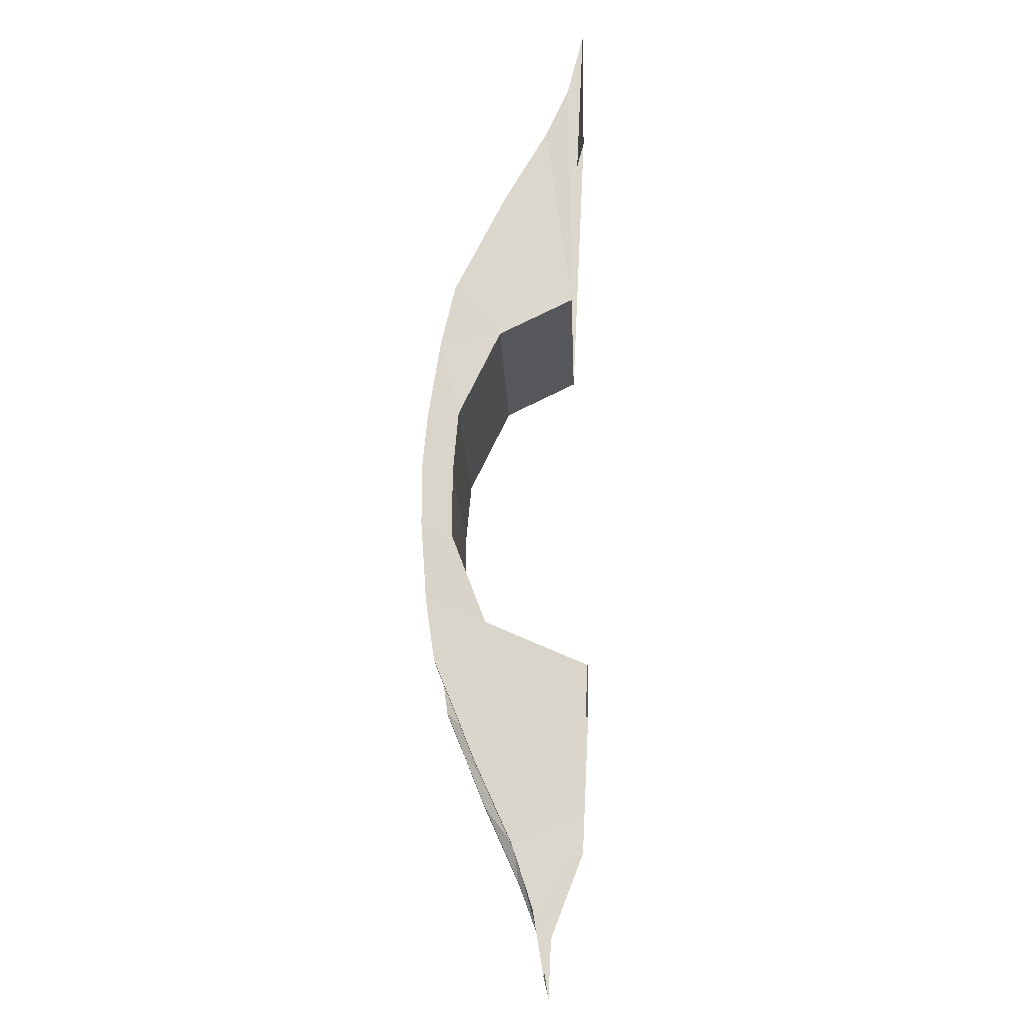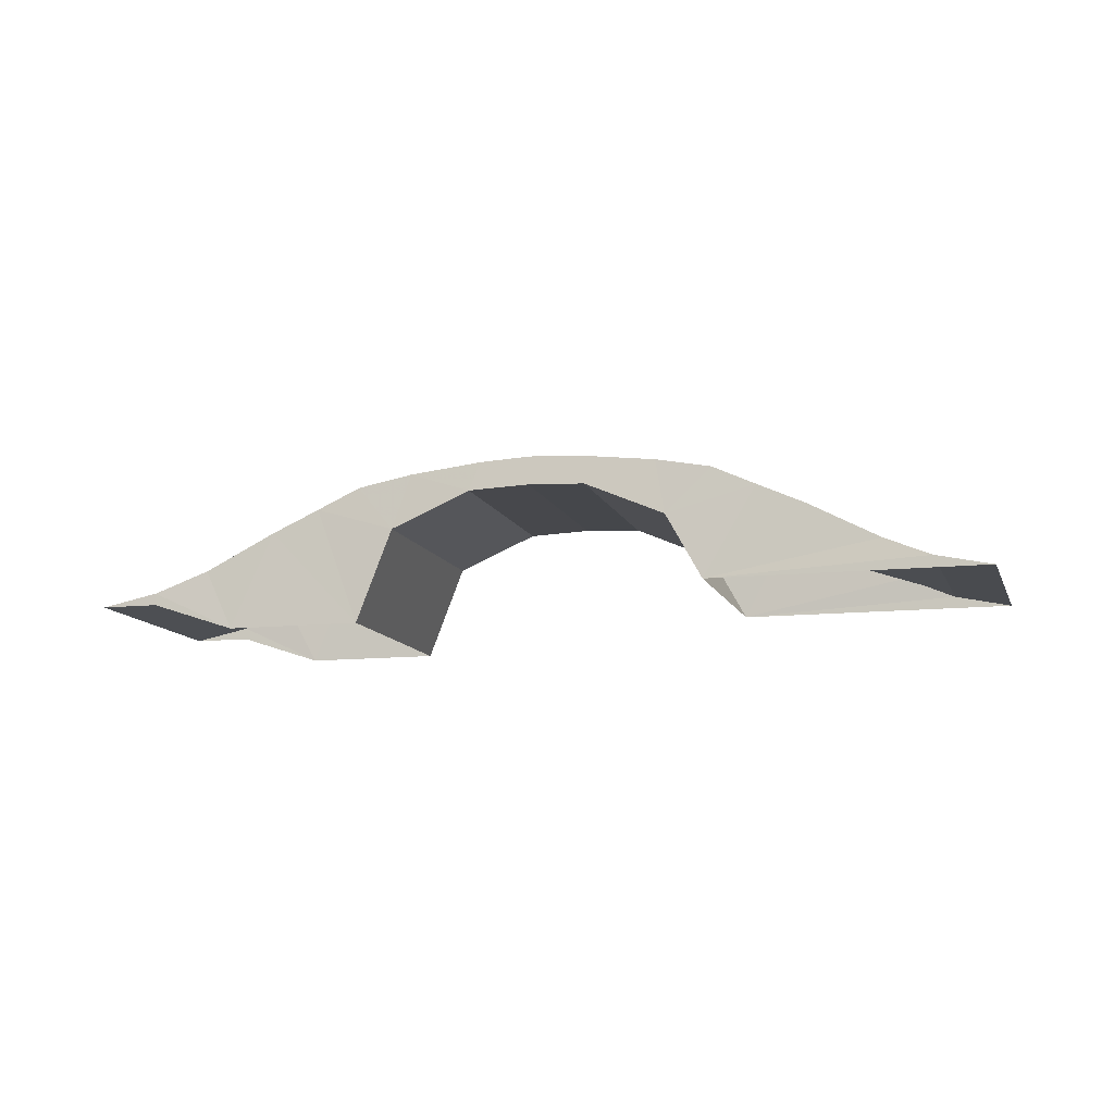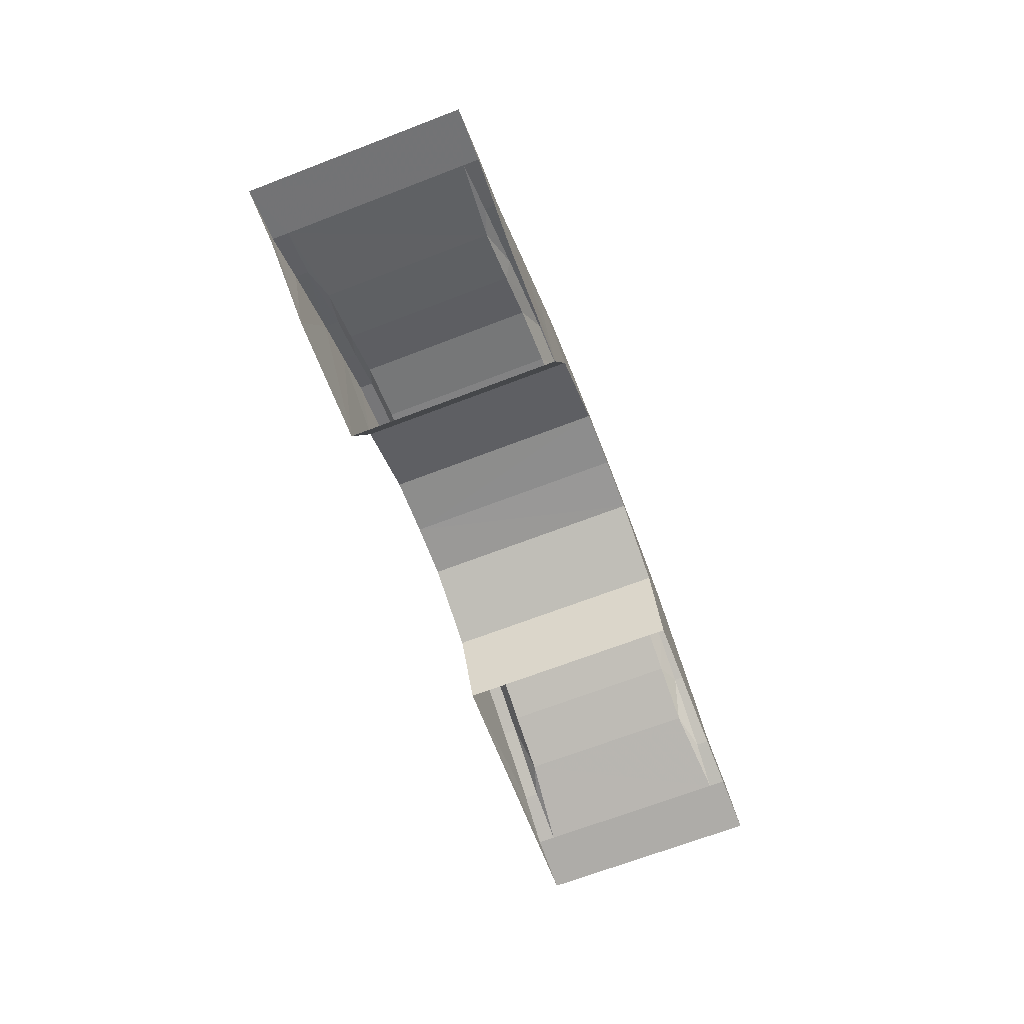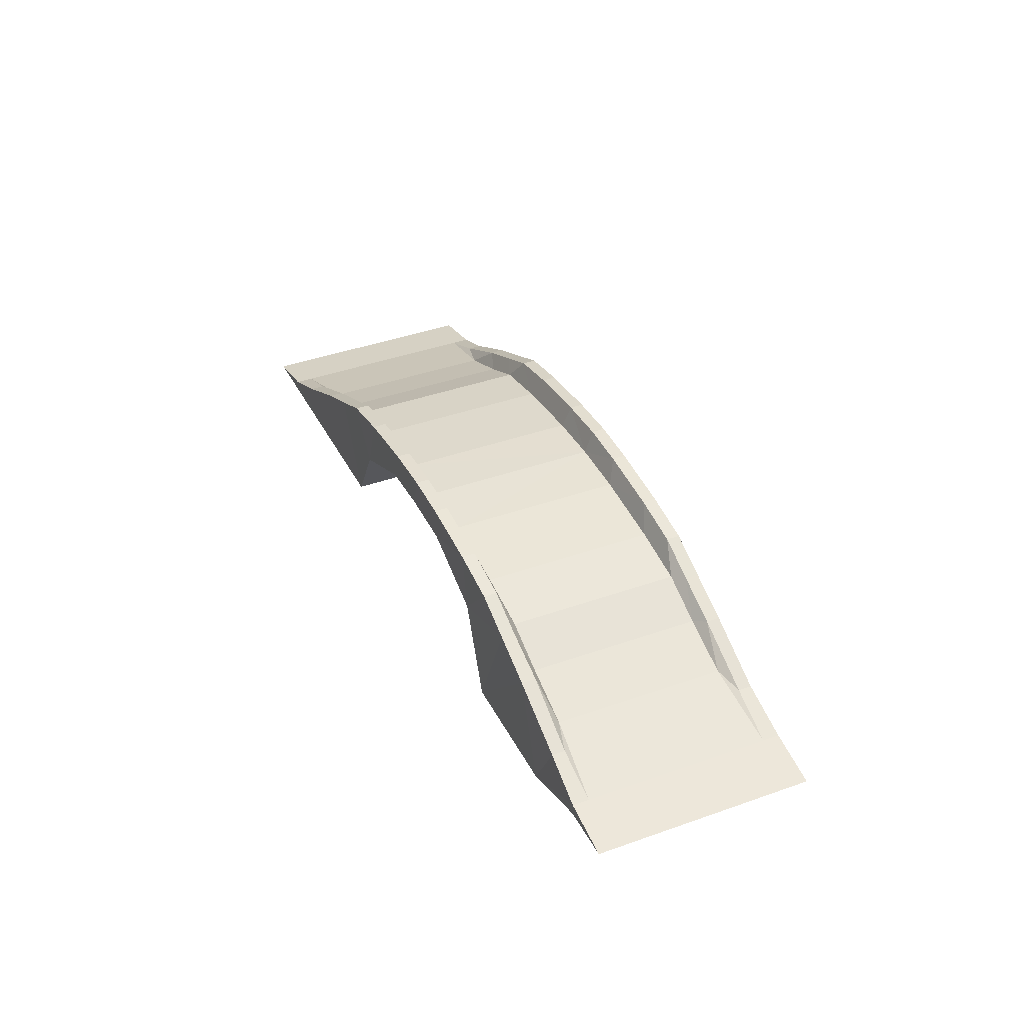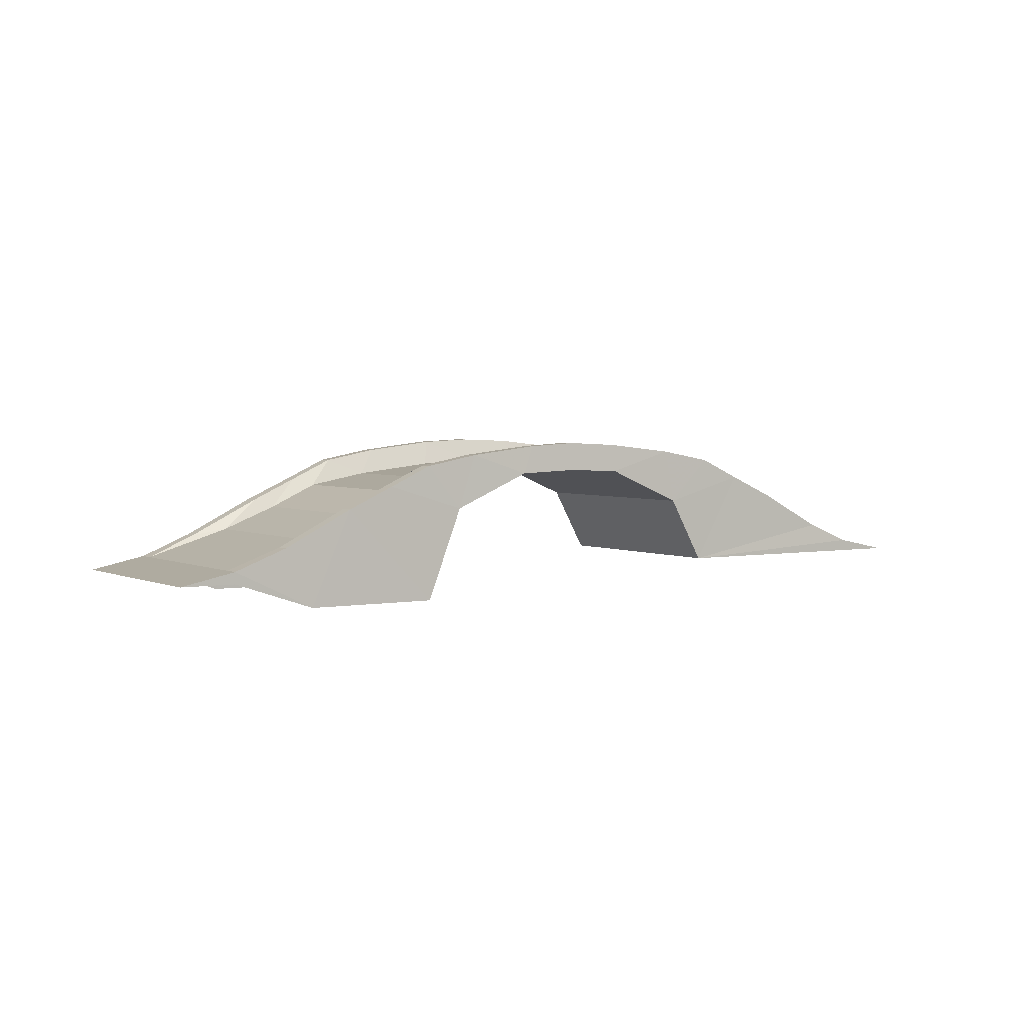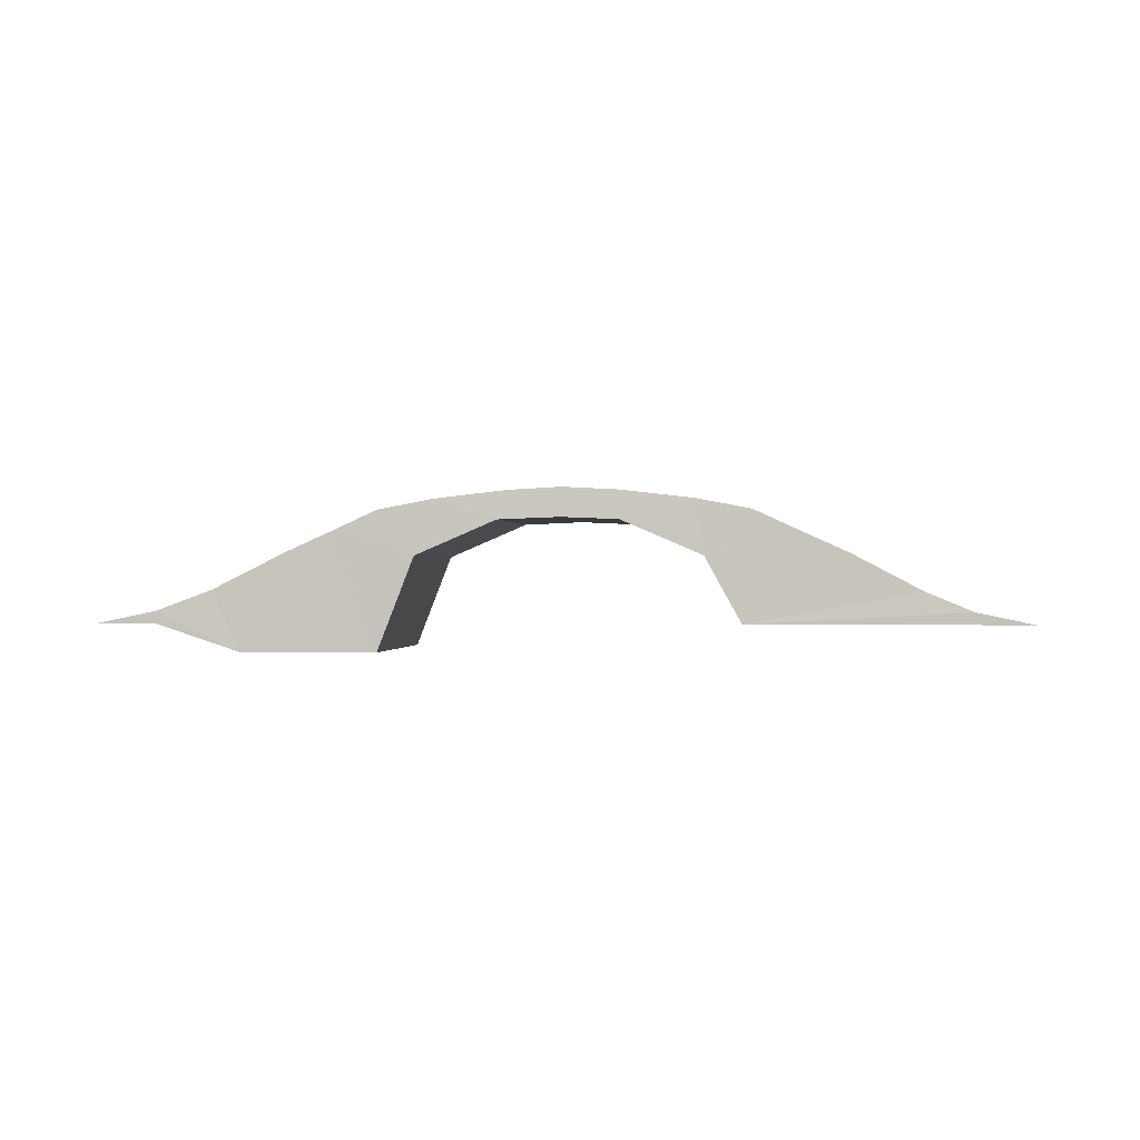
<metadata>
{"format":"obj","ext":"obj","renderer":"f3d","projection":"perspective","resolution":1024,"background":"white","views":[{"elev":36.5,"azim":-86.7,"up":"+Z"},{"elev":-11.2,"azim":-21.3,"up":"+Y"},{"elev":-66.6,"azim":-105.4,"up":"+Y"},{"elev":38.9,"azim":-151.0,"up":"+Y"},{"elev":3.3,"azim":-69.5,"up":"+Y"},{"elev":-0.1,"azim":-30.9,"up":"+Y"}]}
</metadata>
<code>
v 175.3 79.95 -126.9
v 191.4 79.95 -148.6
v 197.2 80.25 -144.4
v 181.1 80.23 -122.7
v 189.6 80.51 -146.4
v 176.9 80.51 -129.4
v 182.7 80.78 -125.1
v 195.4 80.81 -142.1
v 223.4 68.21 -91.57
v 239.5 68.21 -113.3
v 232.9 69.61 -115.6
v 219.2 69.61 -97.17
v 154.4 68.21 -175.8
v 138.3 68.21 -154.2
v 144.9 69.61 -151.8
v 158.6 69.61 -170.2
v 213.6 68.21 -132.4
v 197.4 68.21 -110.7
v 194 75.9 -113.2
v 210.1 75.9 -134.9
v 164.3 64.96 -135
v 180.4 64.96 -156.7
v 183.9 75.9 -154.2
v 167.7 75.9 -132.5
v 201.8 78.07 -111
v 214.5 78.07 -128
v 208.7 79.41 -132.3
v 196.1 79.41 -115.3
v 176 78.07 -156.3
v 163.3 78.07 -139.4
v 169.1 79.41 -135.1
v 181.8 79.41 -152.1
v 206.5 75.41 -107.6
v 219.2 75.41 -124.6
v 171.4 75.41 -159.8
v 158.7 75.41 -142.8
v 186.4 79.95 -118.8
v 202.6 79.95 -140.4
v 201 80.51 -138
v 188.3 80.51 -121
v 224.5 72.78 -120.7
v 211.9 72.78 -103.7
v 143.7 69.61 -150.2
v 143.7 68.21 -150.2
v 151.6 64.96 -144.4
v 153.3 72.78 -146.7
v 166 72.78 -163.7
v 159.8 68.21 -171.9
v 159.8 69.61 -171.9
v 167.7 64.96 -166.1
v 234.2 69.61 -117.2
v 218 69.61 -95.53
v 177.4 83.29 -127.6
v 176.5 83.29 -126.3
v 181.2 83.61 -122.8
v 182.2 83.61 -124.1
v 200.9 83.37 -139.4
v 201.9 83.37 -140.7
v 196.7 83.63 -144.5
v 195.7 83.63 -143.2
v 212.9 81.19 -130.6
v 213.9 81.19 -131.9
v 208.7 82.41 -135.7
v 207.7 82.41 -134.4
v 194.2 82.32 -115.3
v 193.2 82.32 -114
v 198.4 81.1 -110.2
v 199.4 81.1 -111.5
v 165.4 81.1 -136.5
v 164.4 81.1 -135.2
v 169.6 82.32 -131.4
v 170.6 82.32 -132.7
v 184.1 82.41 -151.7
v 185.1 82.41 -153
v 179.9 81.19 -156.9
v 178.9 81.19 -155.6
v 217 78.84 -127.5
v 218 78.84 -128.9
v 202.5 78.76 -107.2
v 203.5 78.76 -108.5
v 161.3 78.76 -139.5
v 160.3 78.76 -138.2
v 175.8 78.84 -159.9
v 174.8 78.84 -158.6
v 190.9 83.37 -146.7
v 191.9 83.37 -148
v 187.4 83.29 -120.3
v 186.4 83.29 -119
v 228.3 72.1 -119.3
v 229.3 72.1 -120.6
v 222.5 76.31 -125.5
v 221.6 76.31 -124.2
v 208 76.22 -105.1
v 207.1 76.22 -103.8
v 213.7 71.88 -98.94
v 214.7 71.88 -100.2
v 150 72.02 -147.8
v 149 72.02 -146.5
v 155.8 76.22 -141.5
v 156.7 76.22 -142.8
v 163.5 72.1 -166.9
v 170.2 76.31 -161.8
v 171.2 76.31 -163.2
v 164.5 72.1 -168.2
f 1 2 3 4
f 5 6 7 8
f 9 10 11 12
f 13 14 15 16
f 17 18 19 20
f 21 22 23 24
f 25 26 27 28
f 29 30 31 32
f 33 34 26 25
f 35 36 30 29
f 24 23 2 1
f 20 19 37 38
f 32 31 6 5
f 28 27 39 40
f 12 11 41 42
f 43 44 45
f 16 15 46 47
f 48 49 50
f 51 10 17
f 34 33 42 41
f 18 9 52
f 43 14 44
f 36 35 47 46
f 48 13 49
f 53 54 55 56
f 57 58 59 60
f 10 51 11
f 12 52 9
f 14 43 15
f 16 49 13
f 61 62 63 64
f 65 66 67 68
f 69 70 71 72
f 73 74 75 76
f 77 78 62 61
f 68 67 79 80
f 81 82 70 69
f 76 75 83 84
f 72 71 54 53
f 85 86 74 73
f 64 63 58 57
f 87 88 66 65
f 89 90 91 92
f 93 94 95 96
f 97 98 99 100
f 101 102 103 104
f 96 95 52 12
f 80 79 94 93
f 92 91 78 77
f 84 83 103 102
f 100 99 82 81
f 82 21 24 70
f 71 24 1 54
f 54 1 4 55
f 66 88 37 19
f 19 67 66
f 18 52 95 94
f 18 94 79
f 96 12 42 93
f 93 42 33 80
f 80 33 25 68
f 68 25 28 65
f 65 28 40 87
f 87 40 7 56
f 72 53 6 31
f 69 72 31 30
f 81 69 30 36
f 100 81 36 46
f 46 15 97 100
f 97 15 43 98
f 98 43 45 99
f 99 45 21 82
f 78 17 20 62
f 63 20 38 58
f 58 38 3 59
f 74 86 2 23
f 23 75 74
f 103 83 22 50
f 50 49 104 103
f 104 49 16 101
f 101 16 47 102
f 102 47 35 84
f 84 35 29 76
f 76 29 32 73
f 73 32 5 85
f 85 5 8 60
f 64 57 39 27
f 61 64 27 26
f 77 61 26 34
f 92 77 34 41
f 41 11 89 92
f 89 11 51 90
f 91 90 17 78
f 51 17 90
f 3 38 37 4
f 7 40 39 8
f 55 88 87 56
f 59 86 85 60
f 4 37 88 55
f 53 56 7 6
f 86 59 3 2
f 57 60 8 39
f 24 71 70
f 19 18 79 67
f 23 22 83 75
f 20 63 62

</code>
